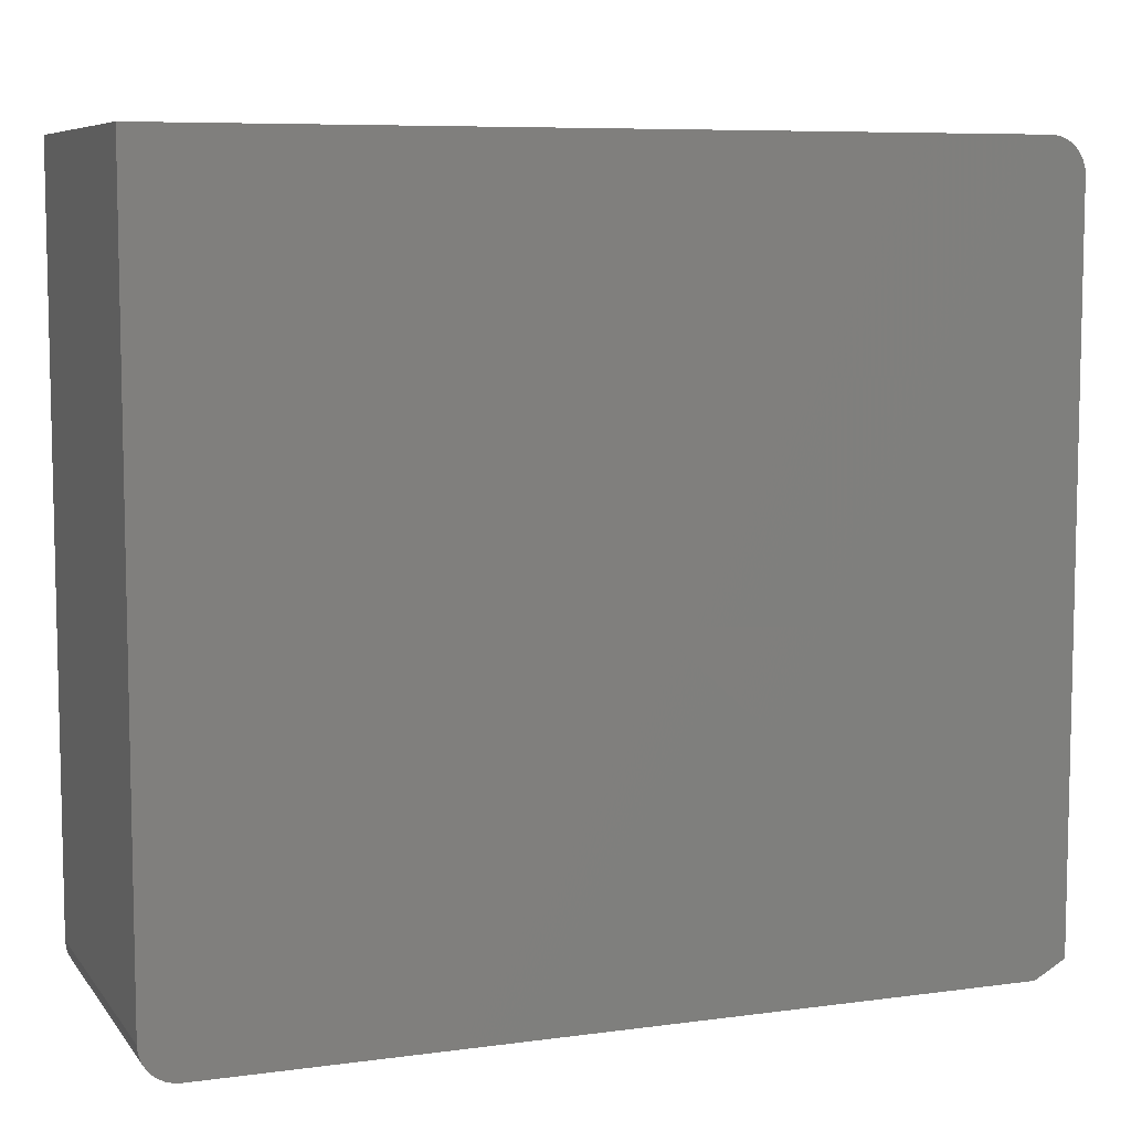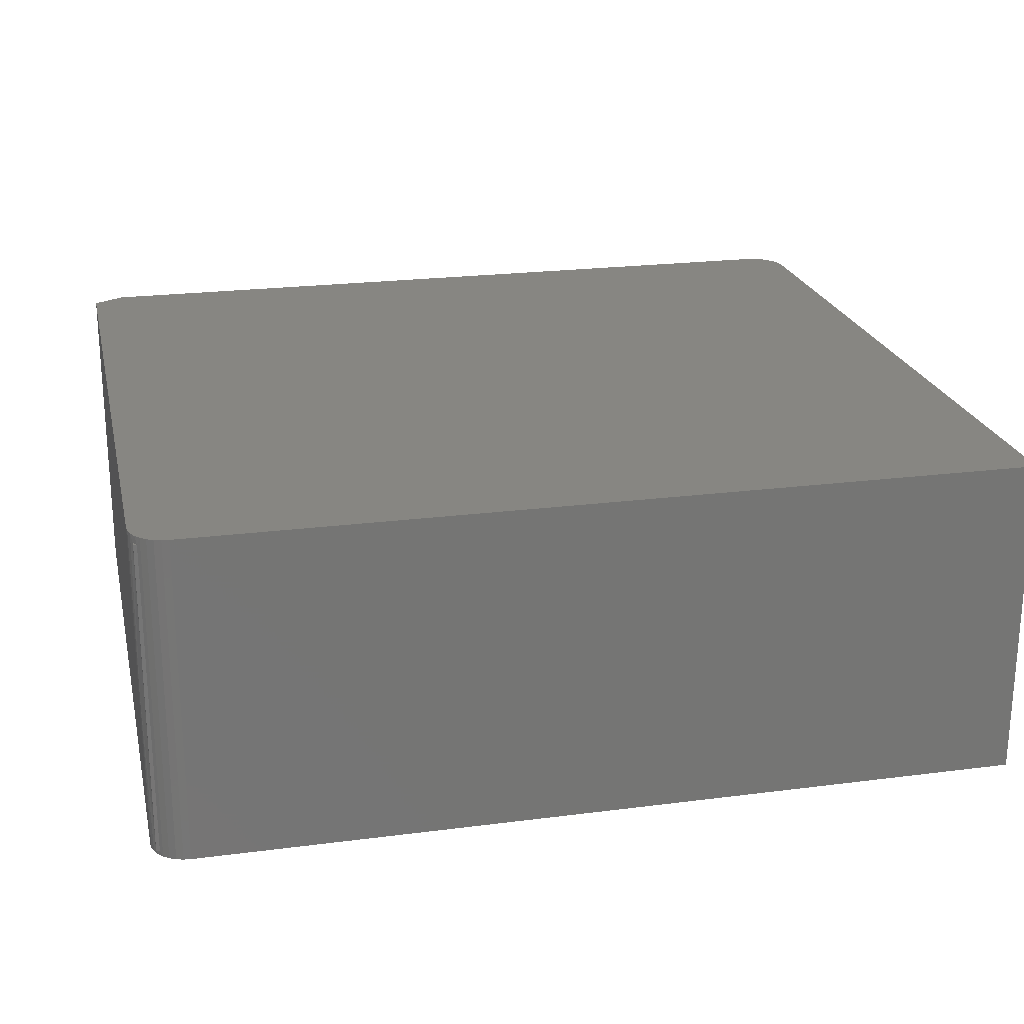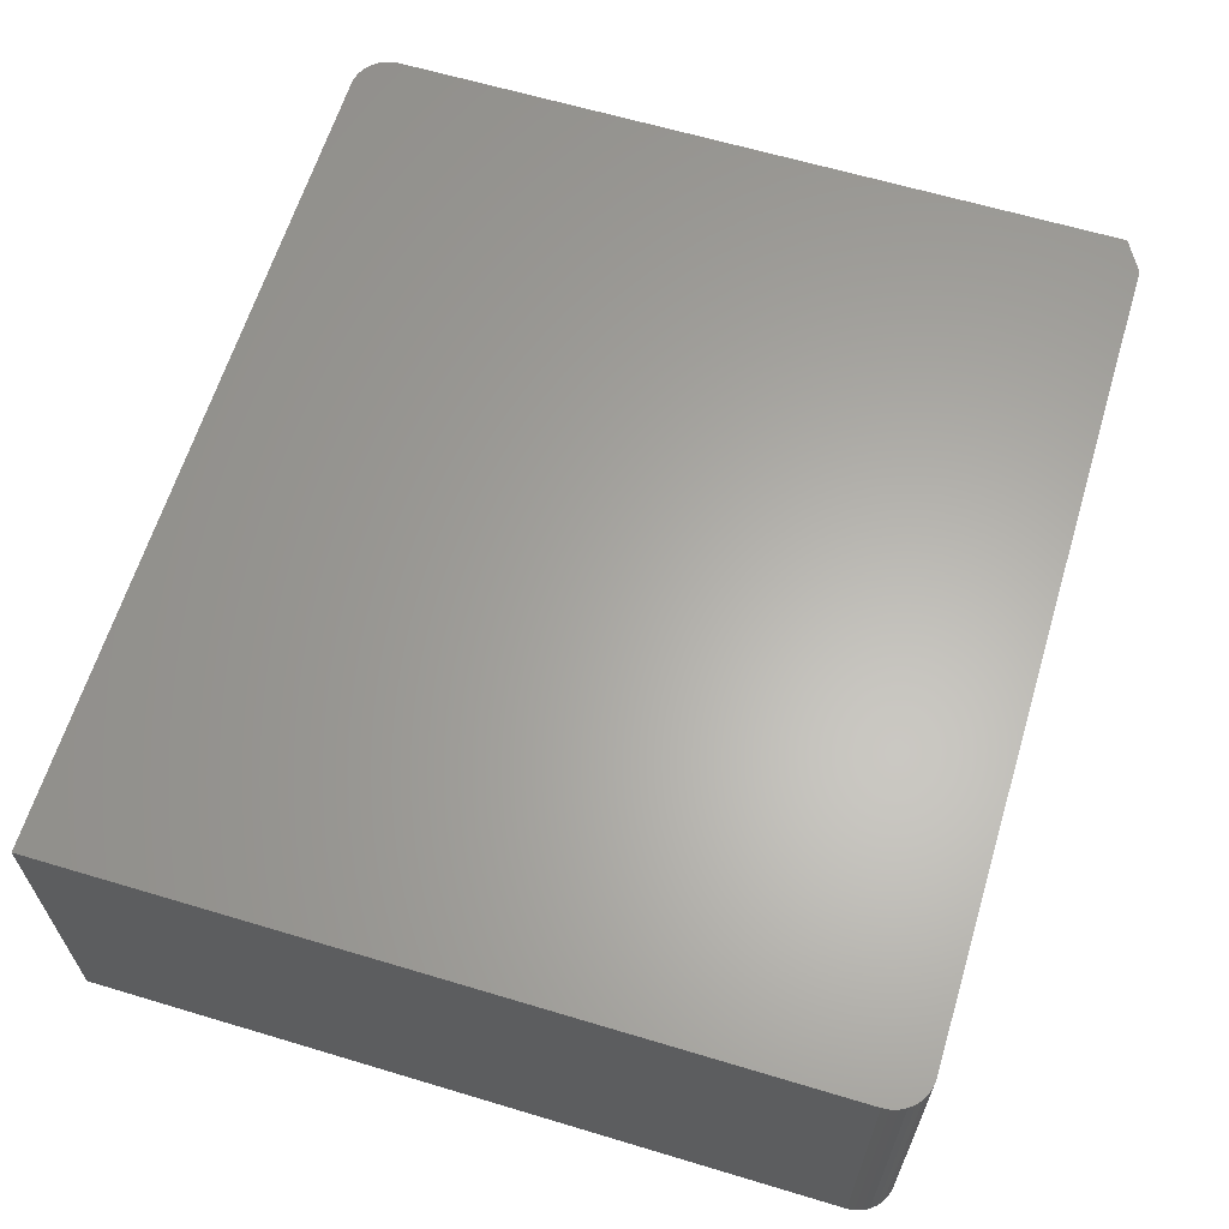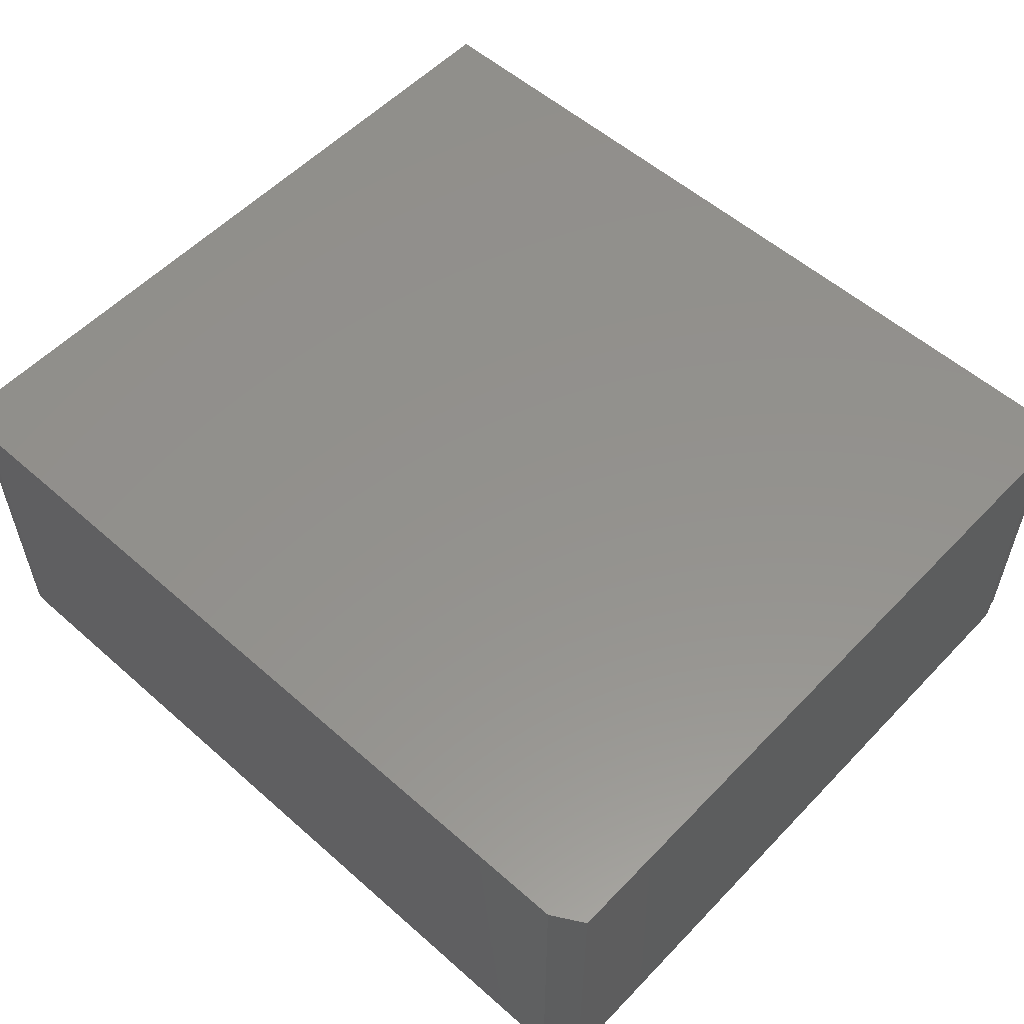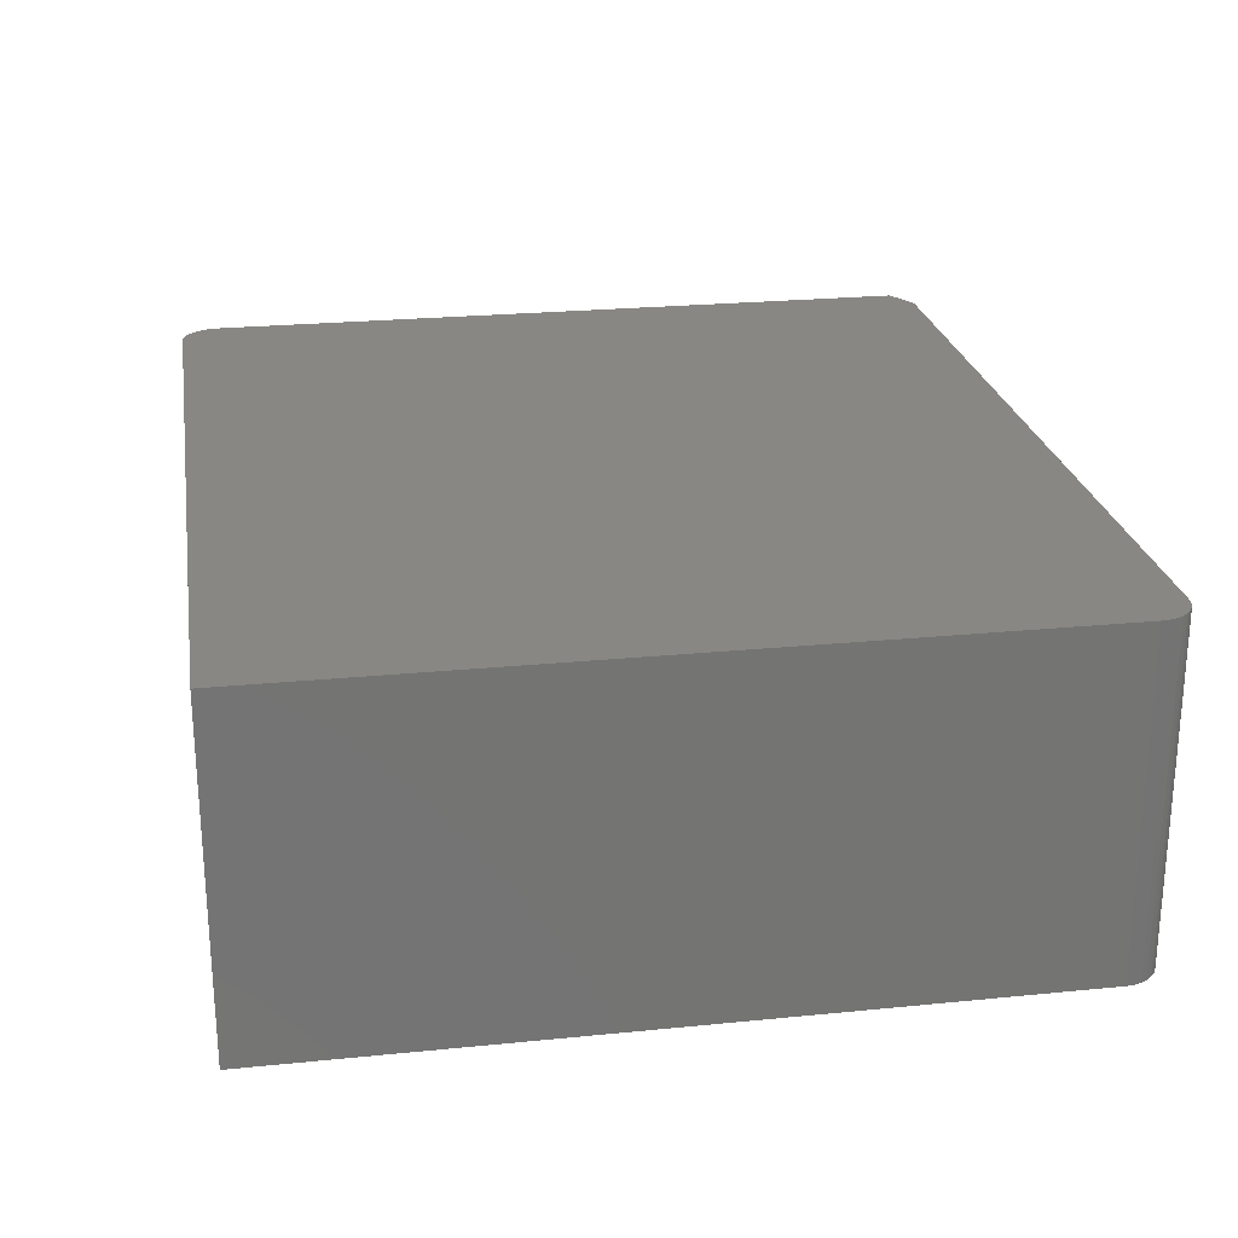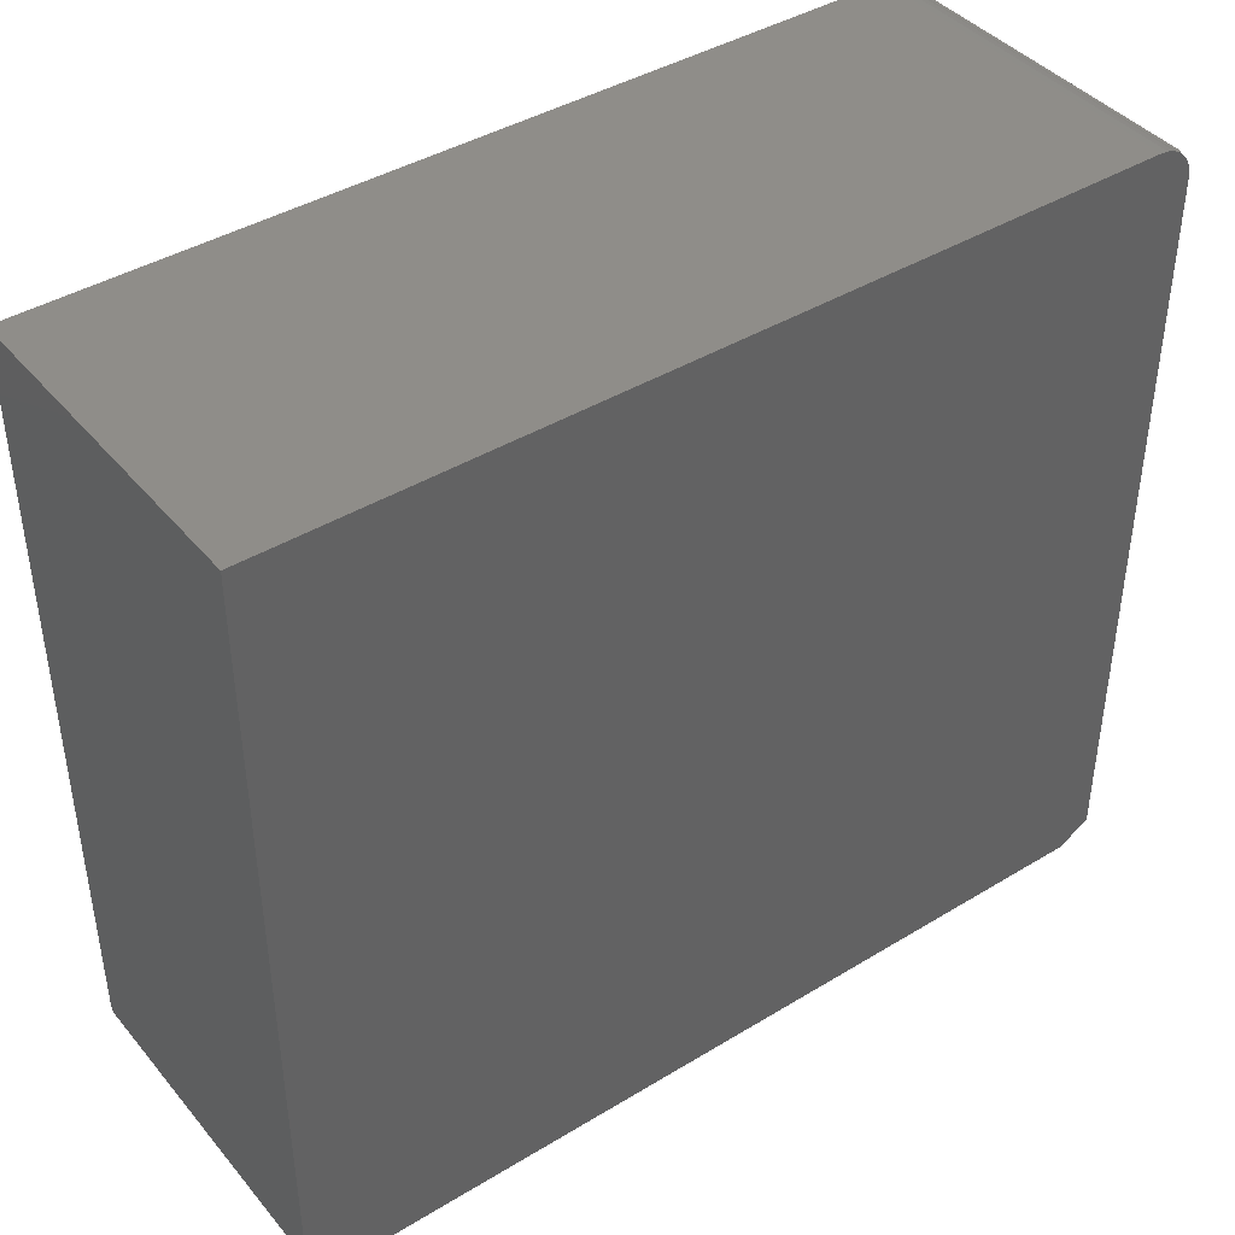
<metadata>
{"format":"stl","ext":"stl","renderer":"f3d","projection":"perspective","resolution":1024,"background":"white","views":[{"elev":7.6,"azim":159.1,"up":"+Z"},{"elev":22.4,"azim":-12.6,"up":"+Y"},{"elev":63.1,"azim":106.9,"up":"+Y"},{"elev":55.4,"azim":-137.2,"up":"+Y"},{"elev":24.1,"azim":80.6,"up":"+Y"},{"elev":41.7,"azim":143.8,"up":"+Z"}]}
</metadata>
<code>
# stl→obj: 53 verts, 102 faces
v -0.7363 -0.2734 0.6562
v -0.7422 -0.2734 0.6562
v -0.7422 -0.2734 0.6474
v -0.7422 0.2734 0.6474
v -0.7422 0.2734 0.6562
v -0.7363 0.2734 0.6562
v -0.6875 -0.2812 0.6797
v -0.6875 0.2872 0.6797
v -0.6997 -2.776e-17 0.6785
v -0.75 0.2872 0.6172
v -0.7488 -2.776e-17 0.6294
v -0.7488 0.2872 0.6294
v -0.75 -0.2812 0.6172
v -0.7317 0.2872 0.6614
v -0.7395 0.2872 0.6519
v -0.7317 -2.776e-17 0.6614
v -0.7488 -0.2812 0.6294
v -0.7452 0.2872 0.6411
v -0.7452 -0.2812 0.6411
v -0.7395 -0.2812 0.6519
v -0.7317 -0.2812 0.6614
v -0.7222 0.2872 0.6692
v -0.7222 -2.776e-17 0.6692
v -0.7114 0.2872 0.6749
v -0.7114 -2.776e-17 0.6749
v -0.6997 0.2872 0.6785
v -0.7222 -0.2812 0.6692
v -0.7114 -0.2812 0.6749
v -0.6997 -0.2812 0.6785
v -0.75 0.2872 -0.625
v 0.75 0.2872 -0.5938
v 0.7488 0.2872 -0.6059
v 0.75 0.2872 0.6797
v -0.6953 0.2872 -0.6562
v 0.6875 0.2872 -0.6562
v 0.7452 0.2872 -0.6177
v 0.7395 0.2872 -0.6285
v 0.7317 0.2872 -0.6379
v 0.7222 0.2872 -0.6457
v 0.7114 0.2872 -0.6515
v 0.6997 0.2872 -0.655
v -0.6953 -0.2812 -0.6562
v 0.6875 -0.2812 -0.6562
v 0.75 -0.2812 0.6797
v -0.75 -0.2812 -0.625
v 0.6997 -0.2812 -0.655
v 0.7114 -0.2812 -0.6515
v 0.7222 -0.2812 -0.6457
v 0.7317 -0.2812 -0.6379
v 0.7395 -0.2812 -0.6285
v 0.7452 -0.2812 -0.6177
v 0.7488 -0.2812 -0.6059
v 0.75 -0.2812 -0.5938
f 1 2 3
f 4 5 6
f 4 3 5
f 5 3 2
f 2 1 5
f 5 1 6
f 7 8 9
f 10 11 12
f 10 13 11
f 6 14 15
f 6 16 14
f 13 17 11
f 11 18 12
f 11 17 19
f 4 6 15
f 4 15 18
f 4 18 11
f 3 4 11
f 3 11 19
f 3 19 20
f 1 3 20
f 1 20 21
f 1 21 16
f 1 16 6
f 14 16 22
f 22 16 23
f 22 23 24
f 24 23 25
f 24 25 26
f 26 25 9
f 26 9 8
f 16 21 23
f 23 21 27
f 23 27 25
f 25 27 28
f 25 28 9
f 9 28 29
f 9 29 7
f 30 10 12
f 31 32 33
f 34 30 12
f 34 12 18
f 34 18 15
f 34 15 14
f 34 14 22
f 34 22 24
f 34 24 26
f 34 26 8
f 34 8 33
f 34 33 35
f 35 33 32
f 35 32 36
f 35 36 37
f 35 37 38
f 35 38 39
f 35 39 40
f 35 40 41
f 42 43 44
f 42 44 7
f 42 7 29
f 42 29 28
f 42 28 27
f 42 27 21
f 42 21 20
f 42 20 19
f 42 19 17
f 42 17 13
f 42 13 45
f 44 43 46
f 44 46 47
f 44 47 48
f 44 48 49
f 44 49 50
f 44 50 51
f 44 51 52
f 44 52 53
f 30 45 10
f 10 45 13
f 7 44 8
f 8 44 33
f 42 34 43
f 43 34 35
f 30 34 45
f 45 34 42
f 53 31 44
f 44 31 33
f 43 35 46
f 46 35 41
f 46 41 47
f 47 41 40
f 47 40 48
f 48 40 39
f 48 39 49
f 49 39 38
f 49 38 50
f 50 38 37
f 50 37 51
f 51 37 36
f 51 36 52
f 52 36 32
f 52 32 53
f 53 32 31

</code>
